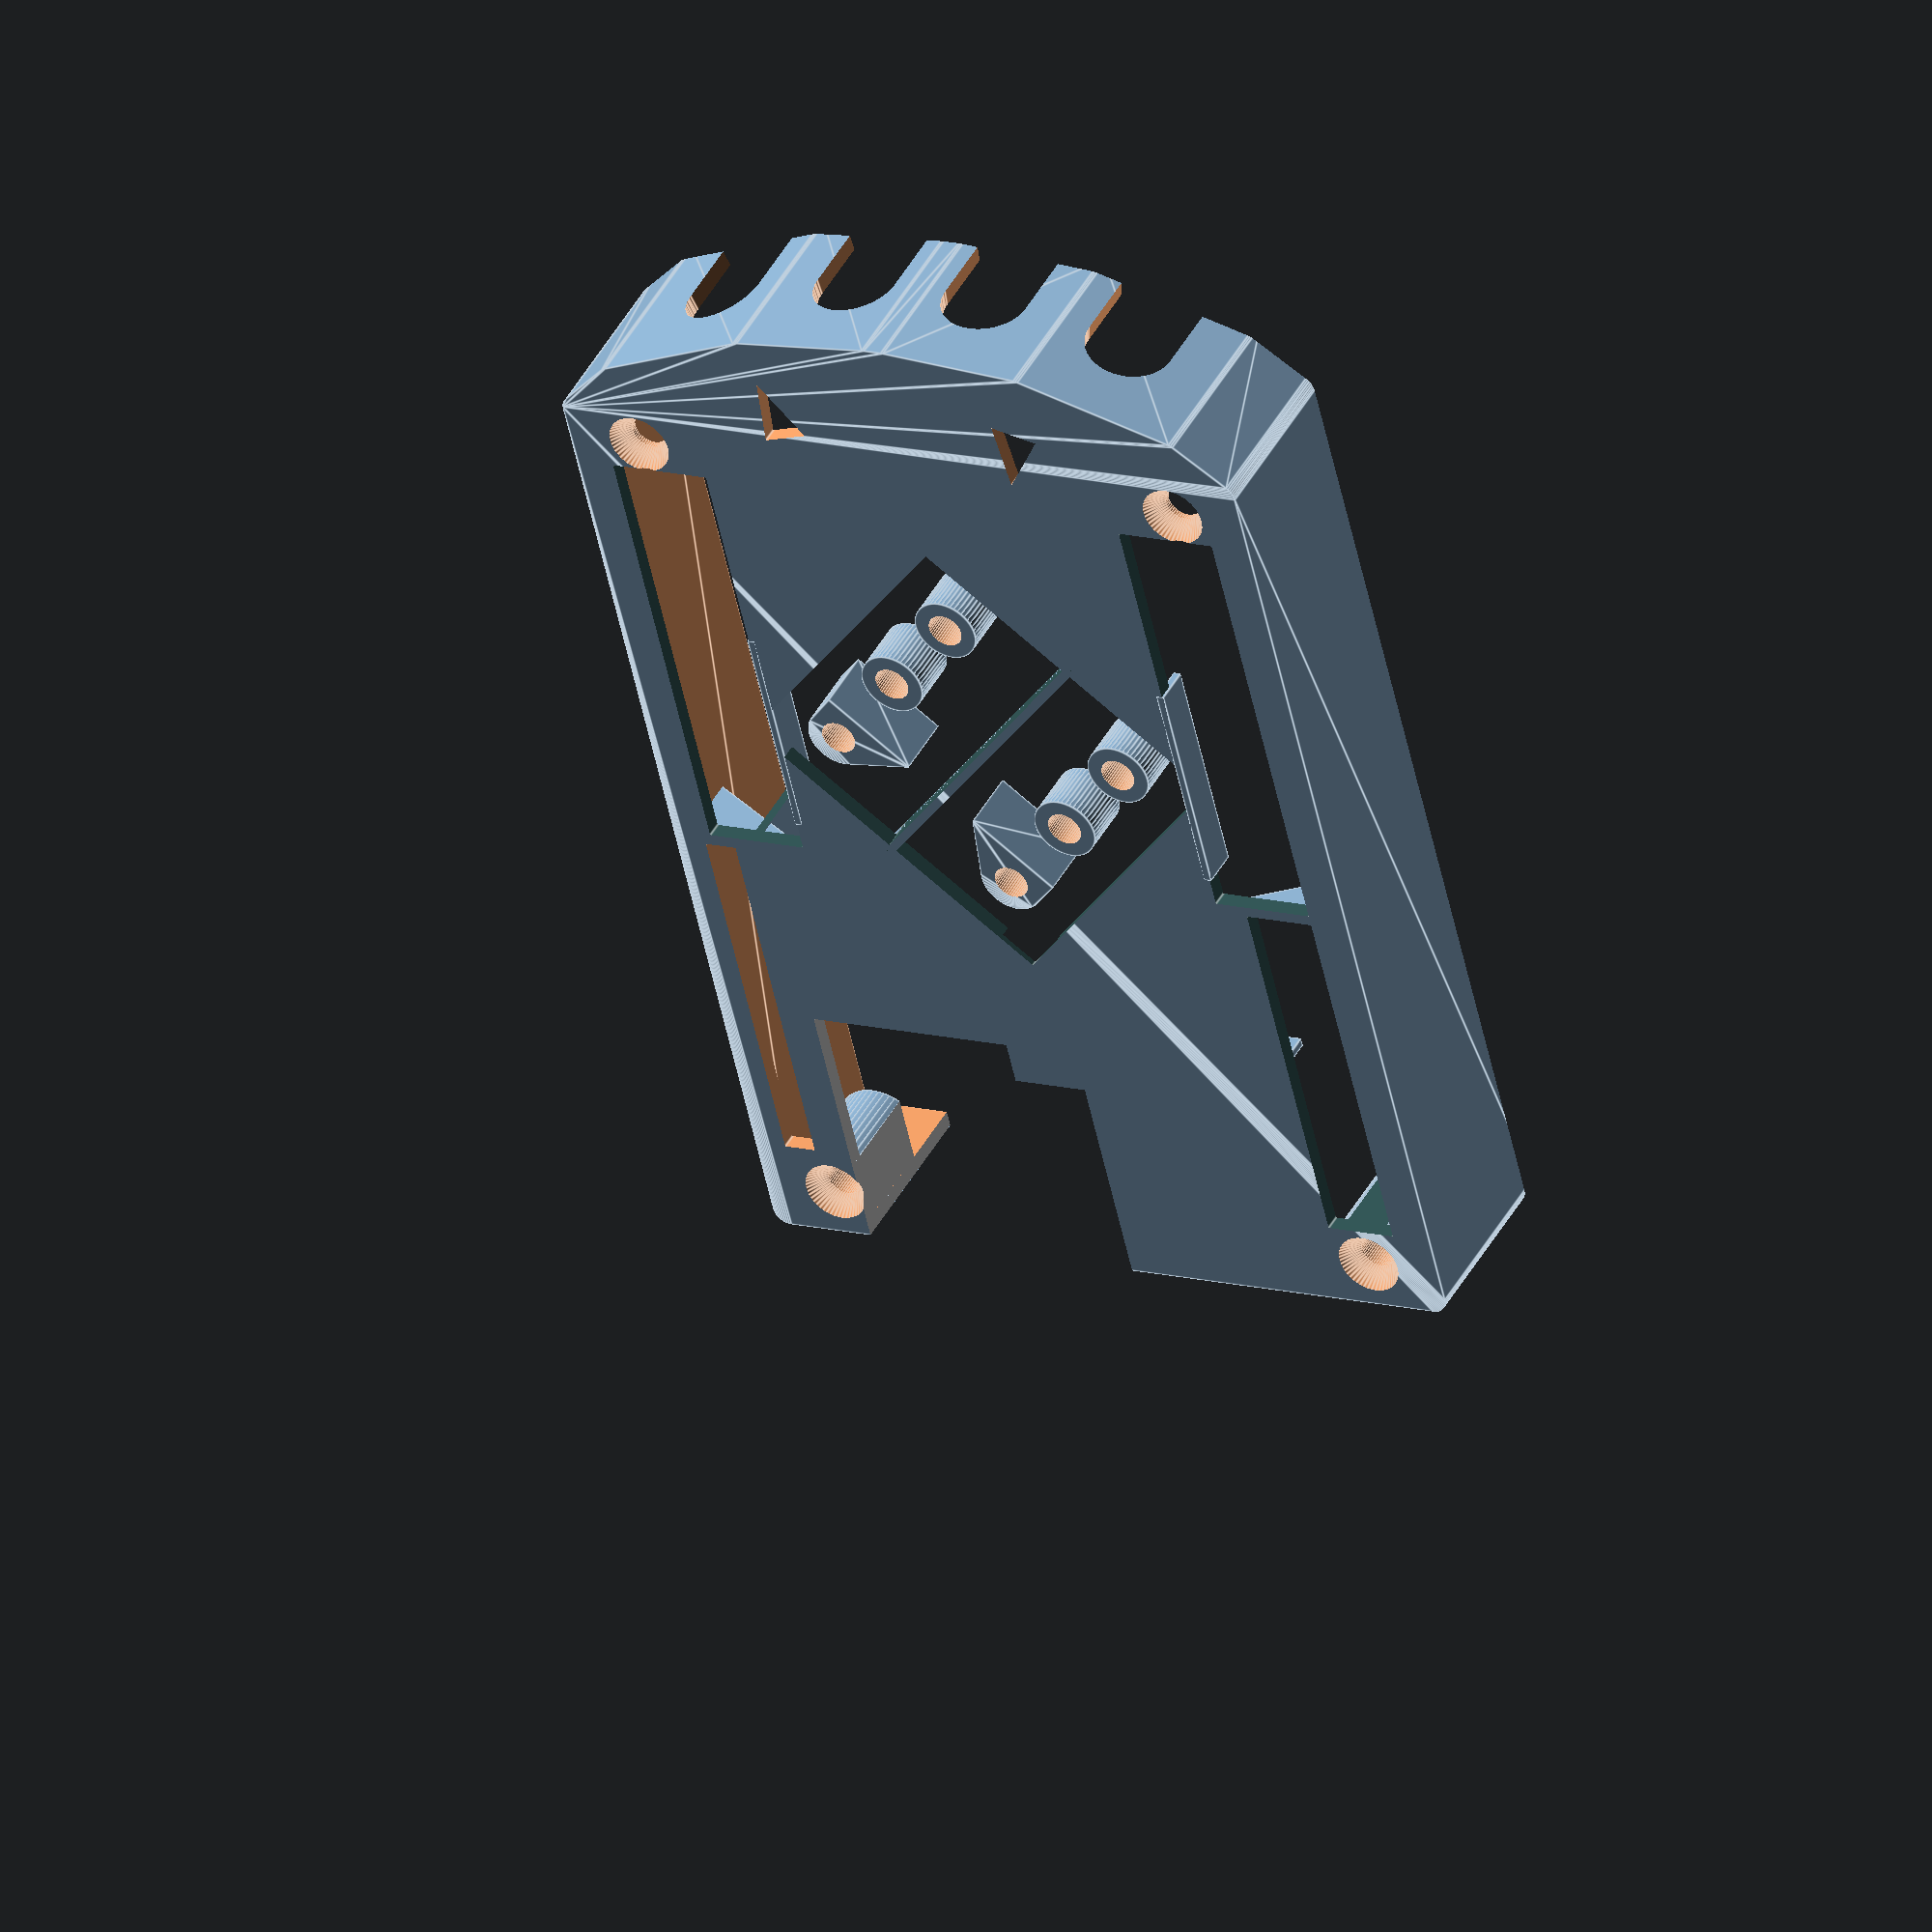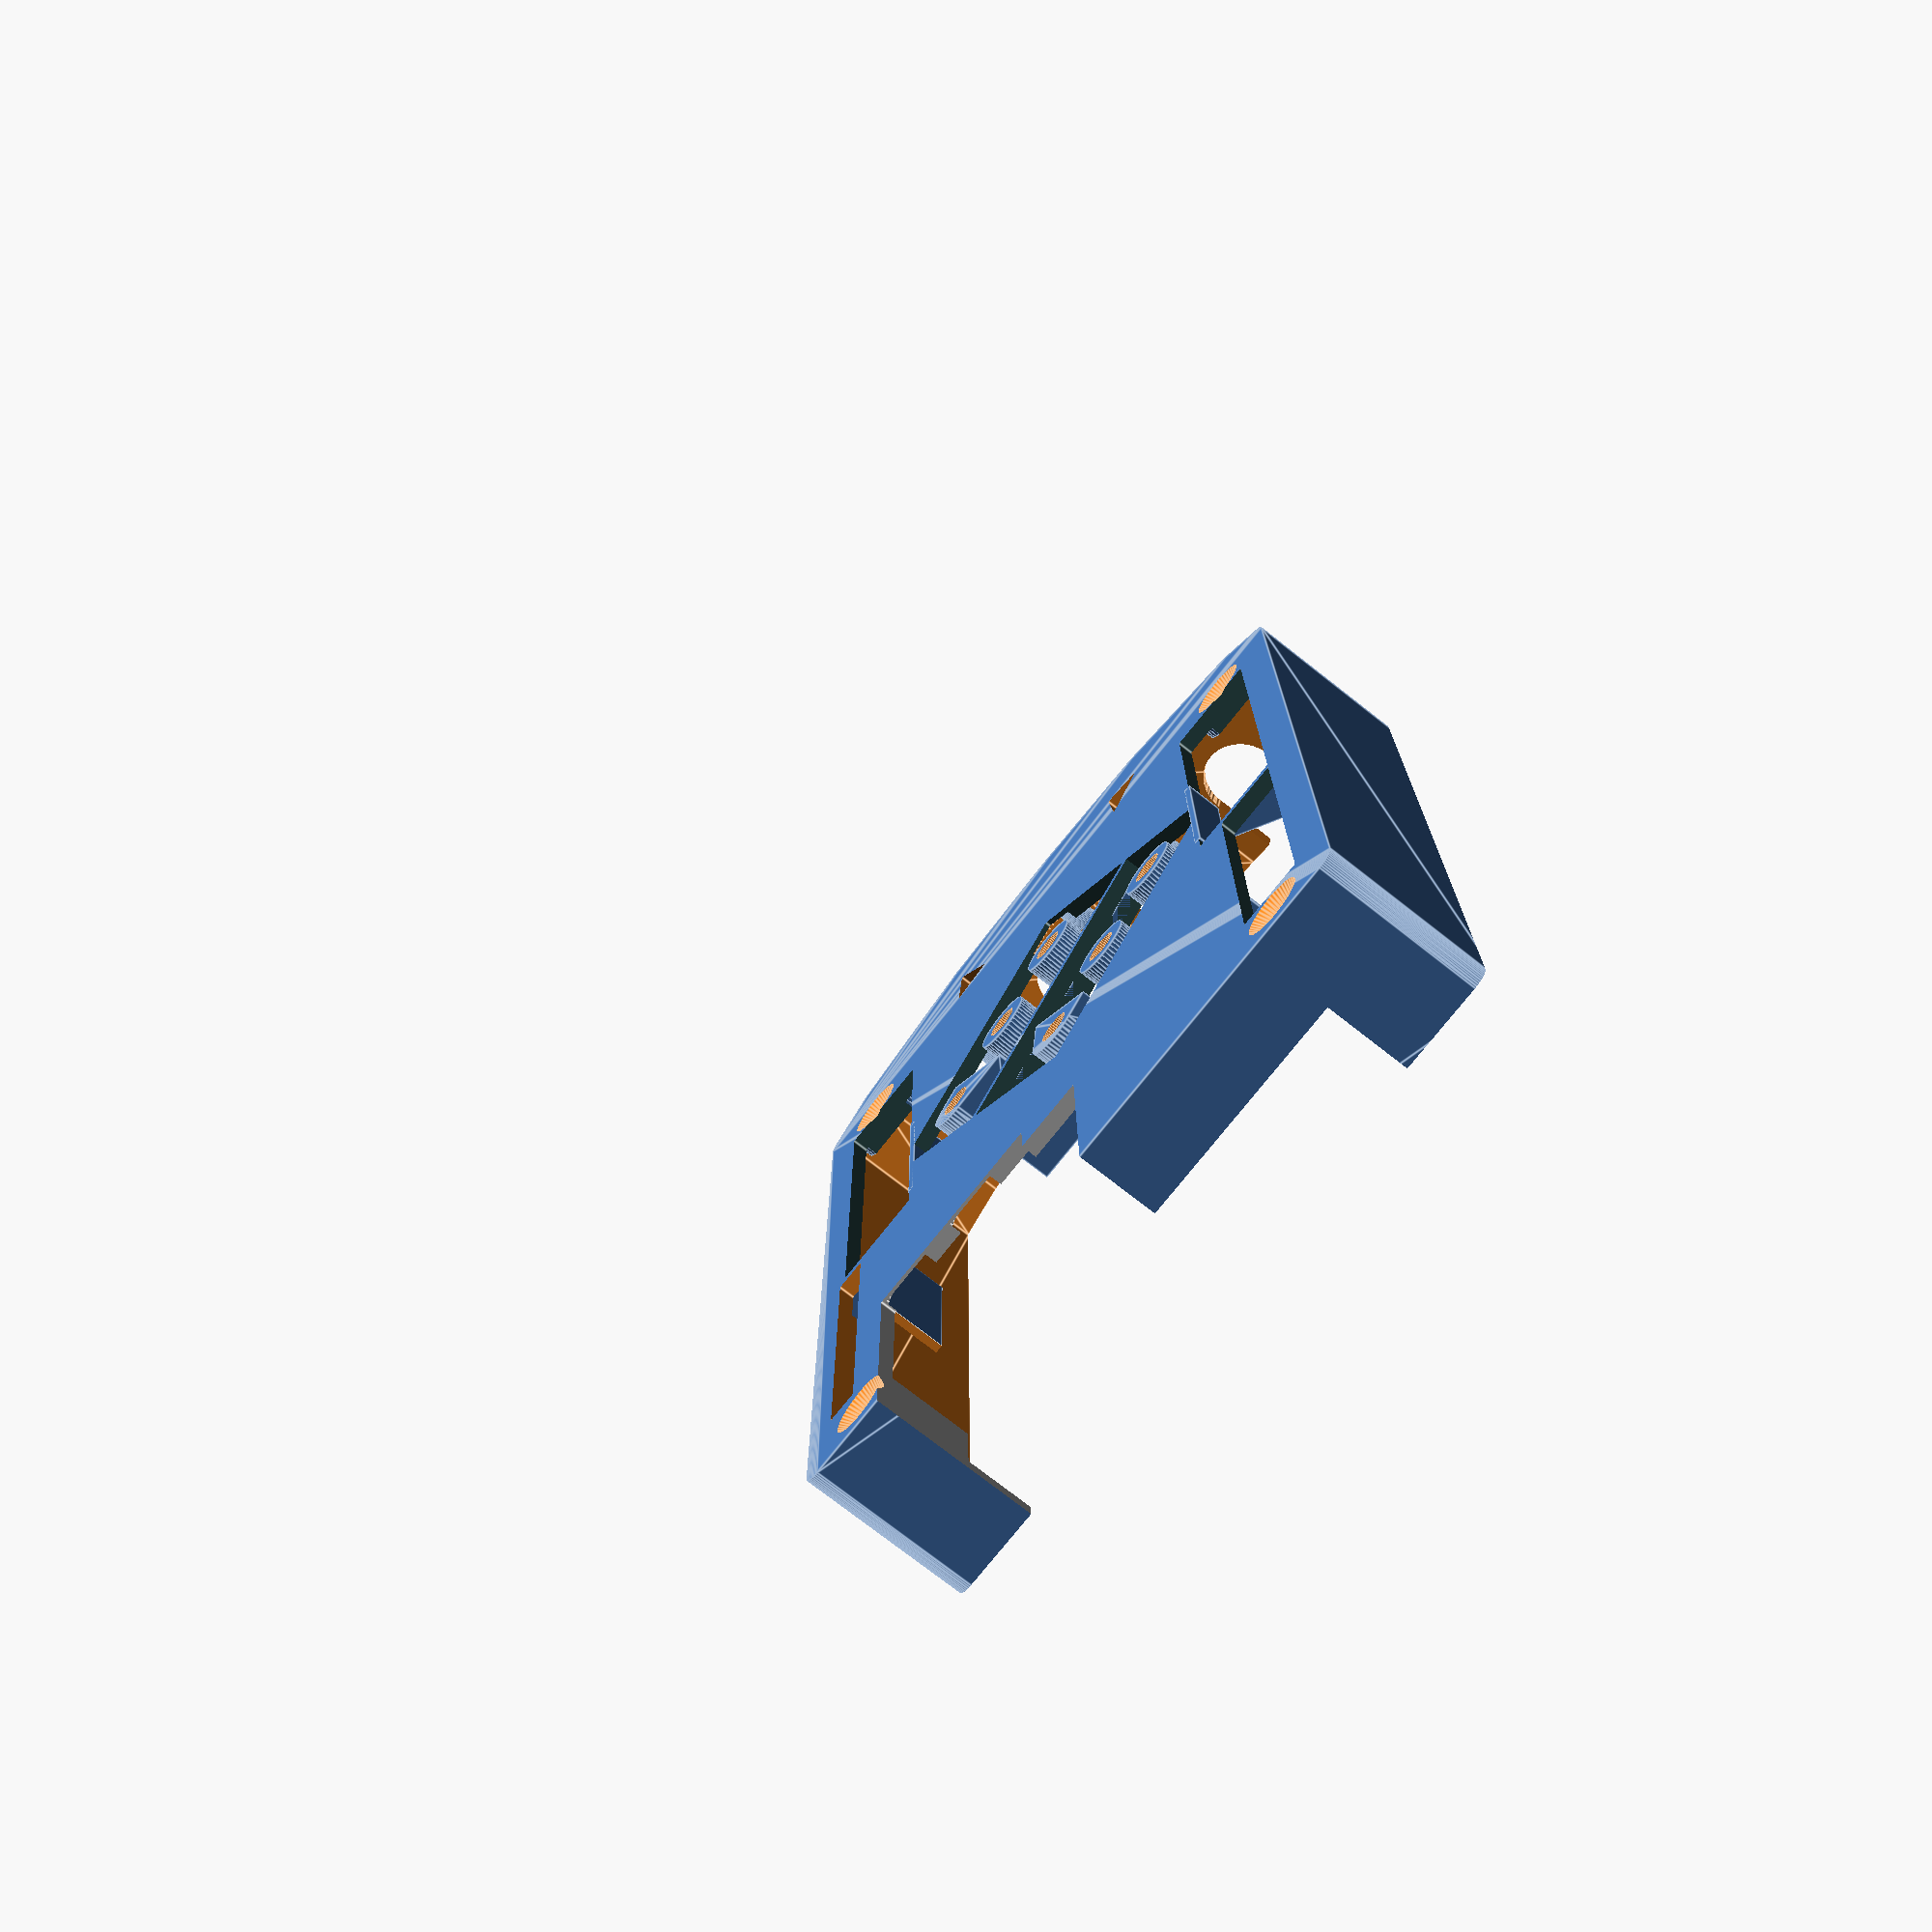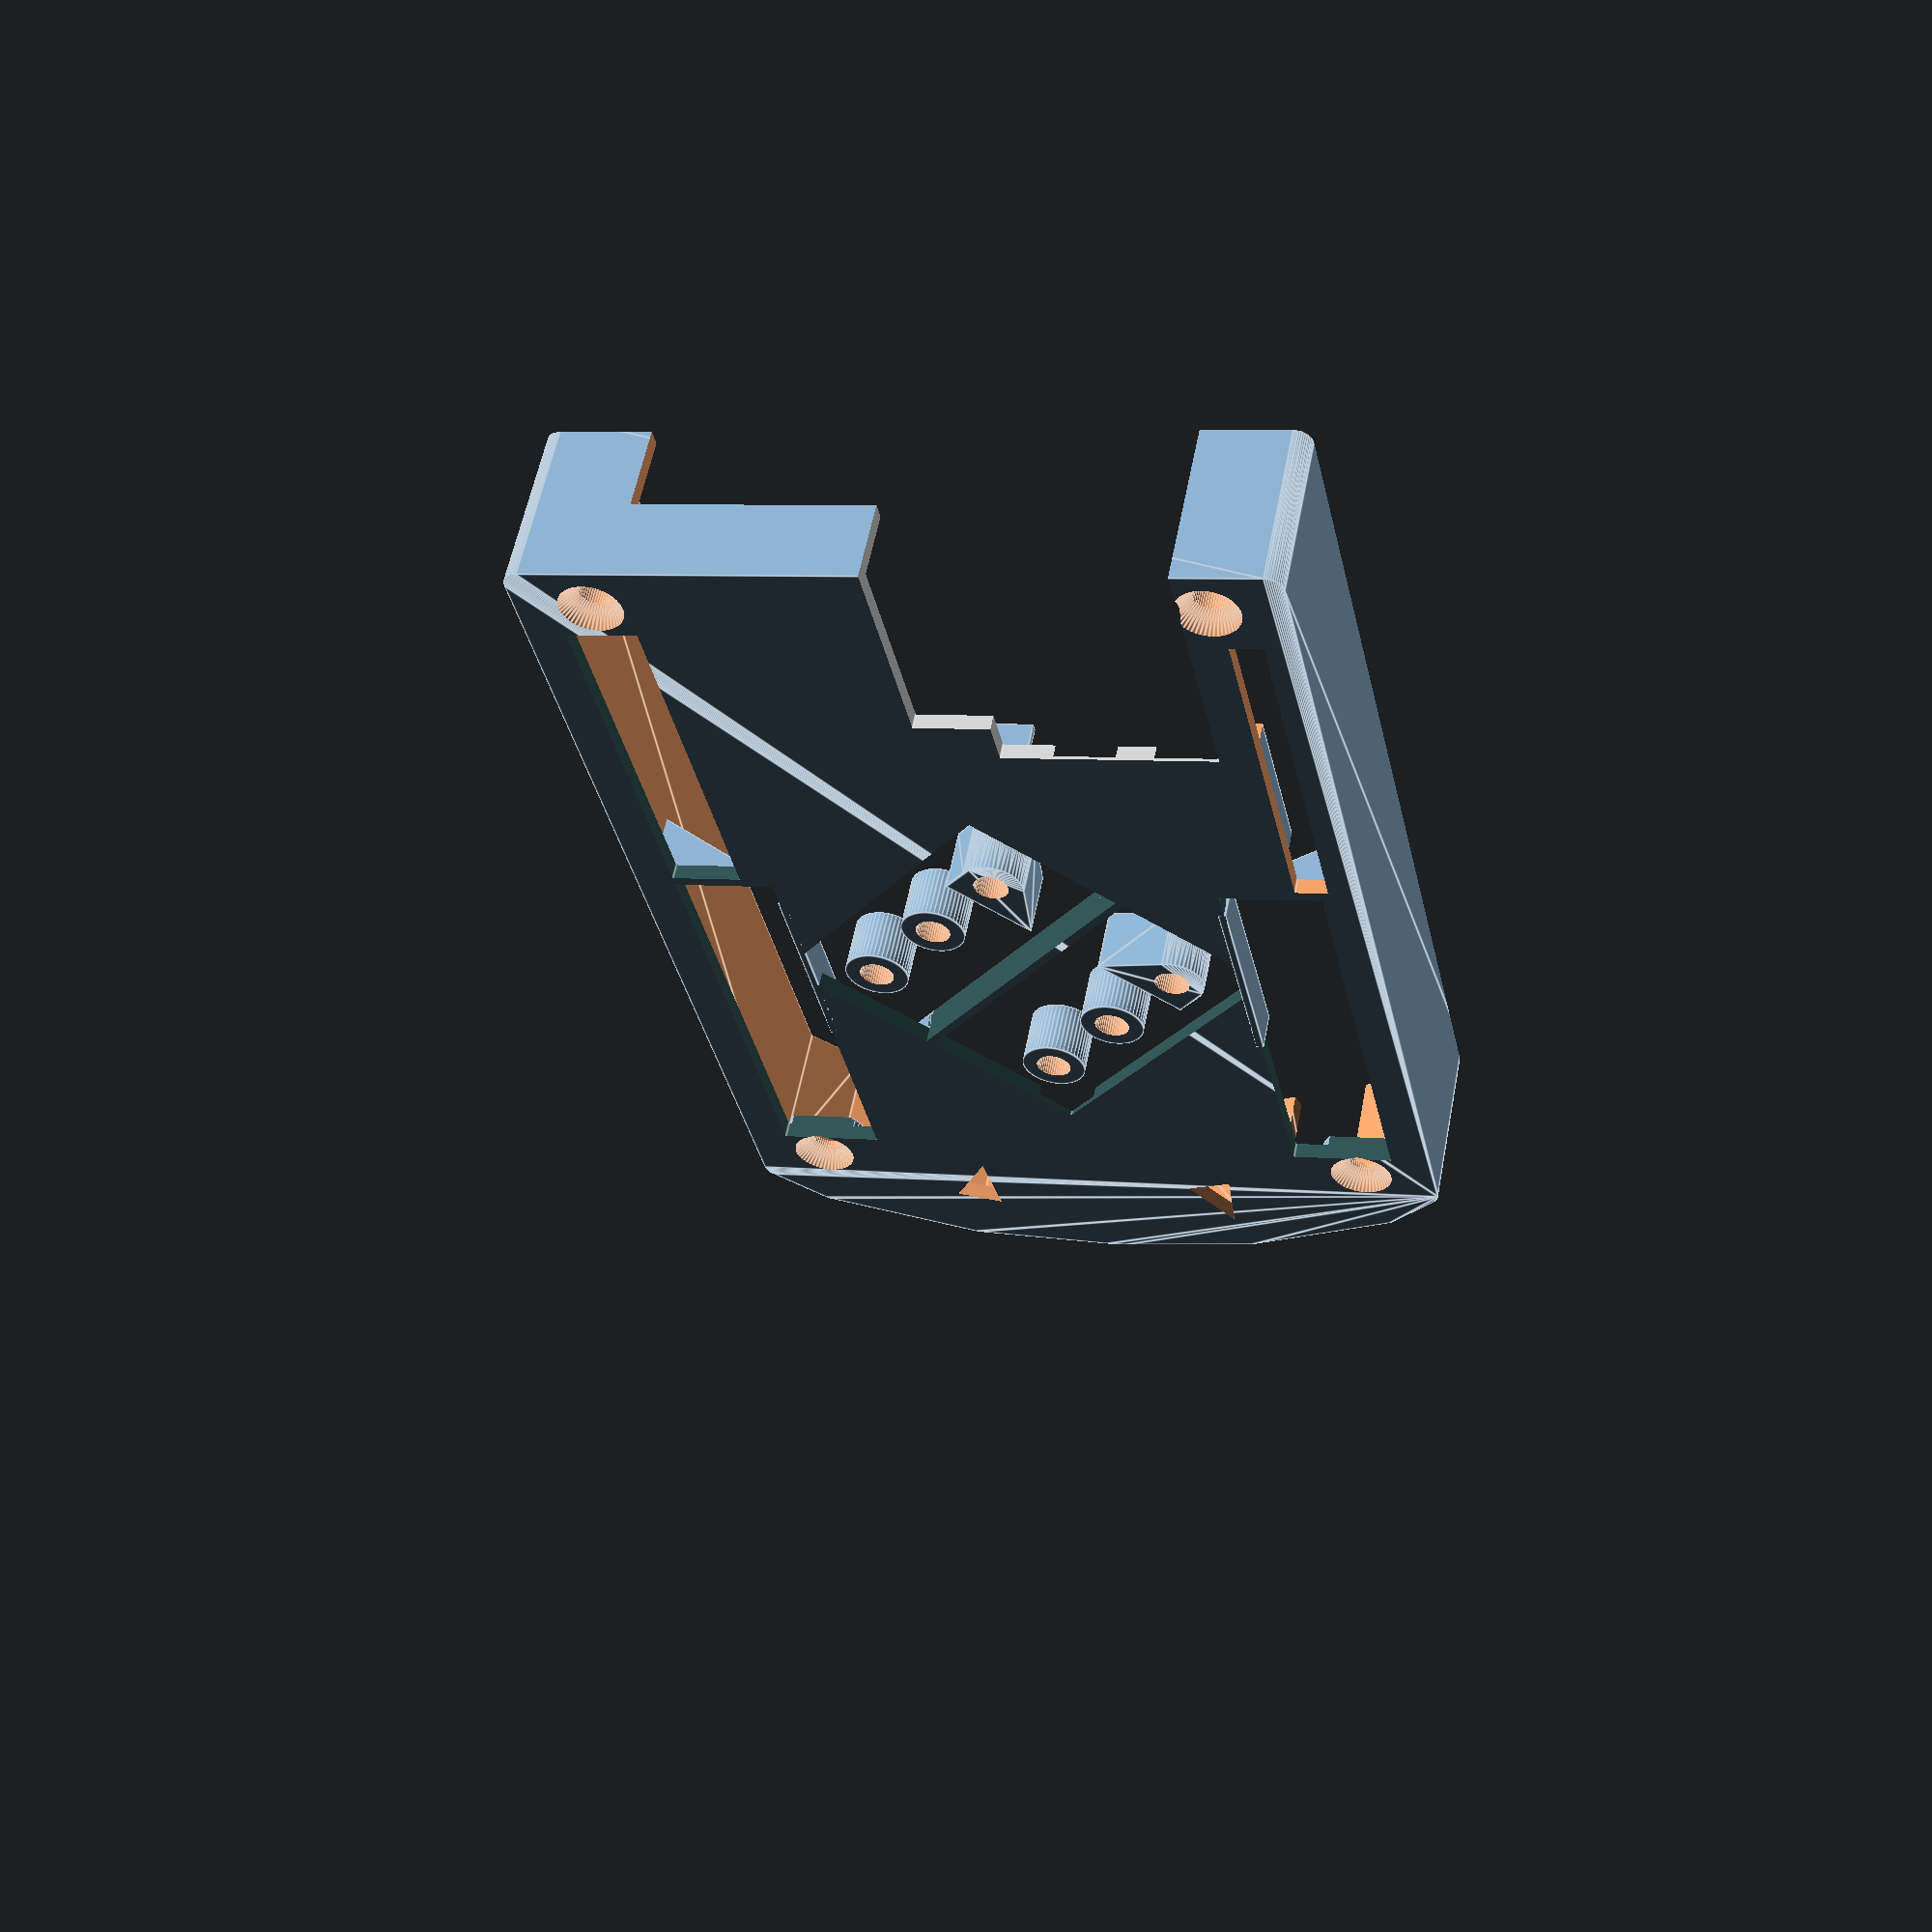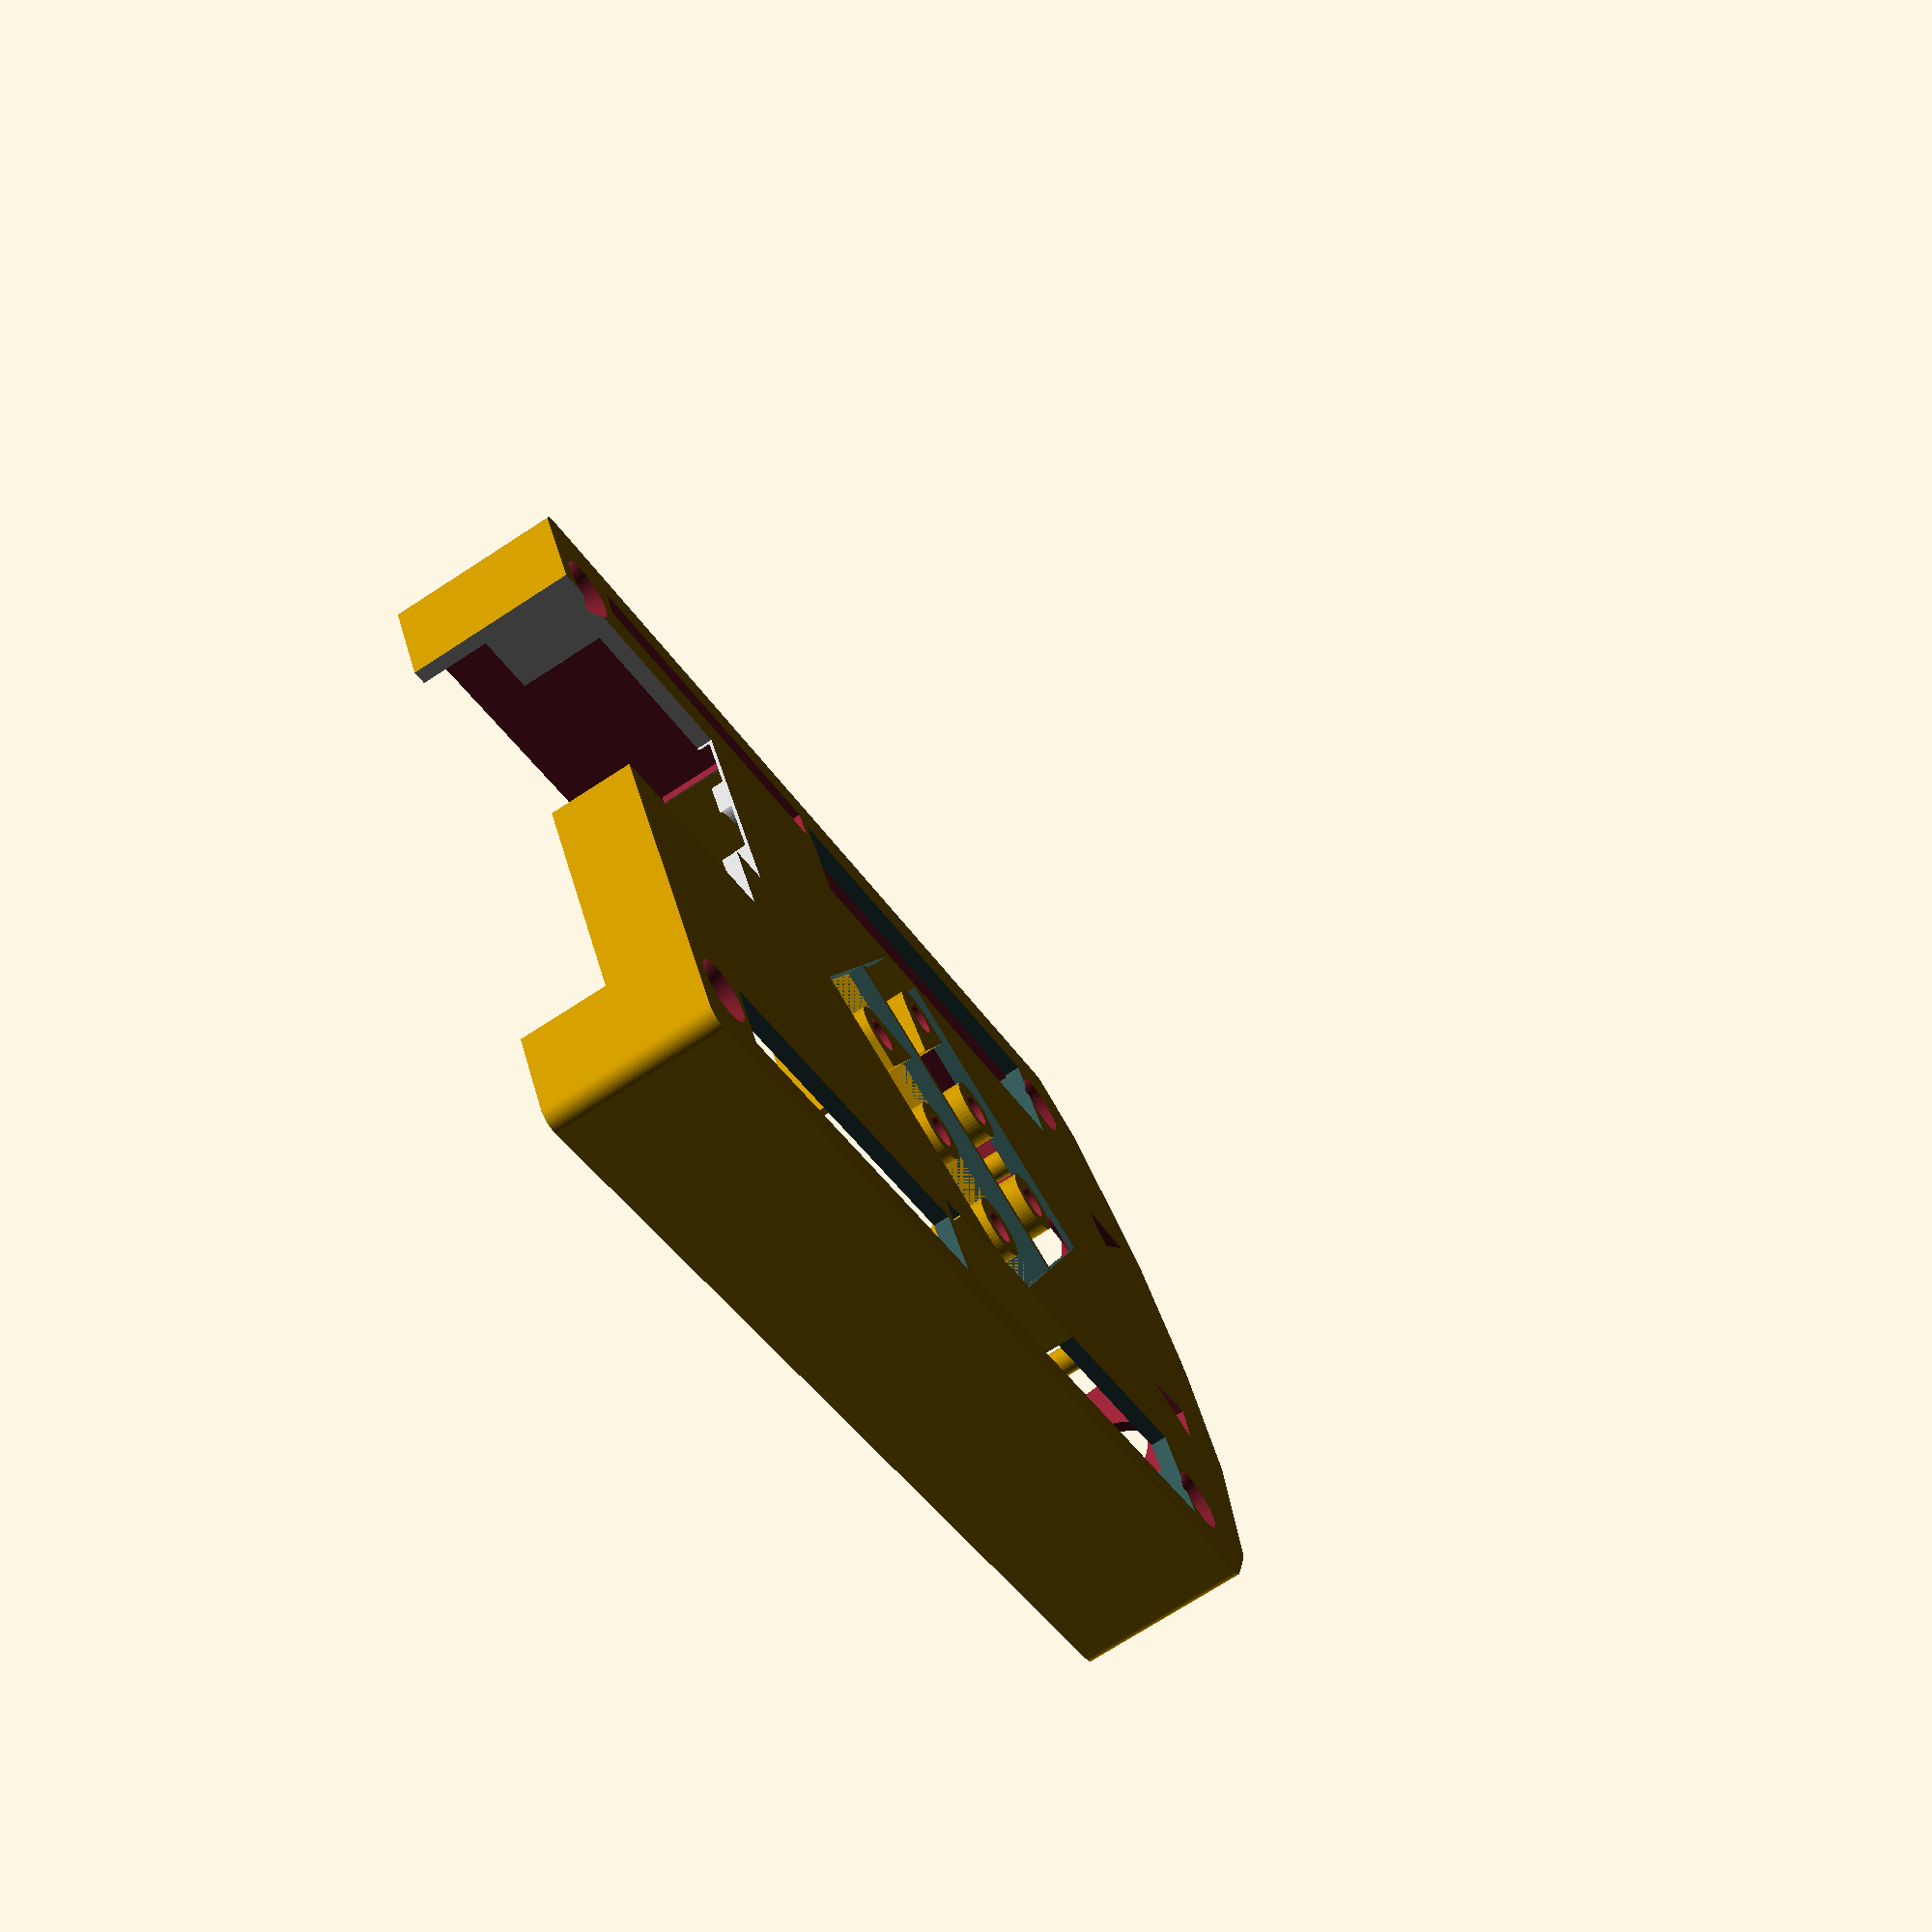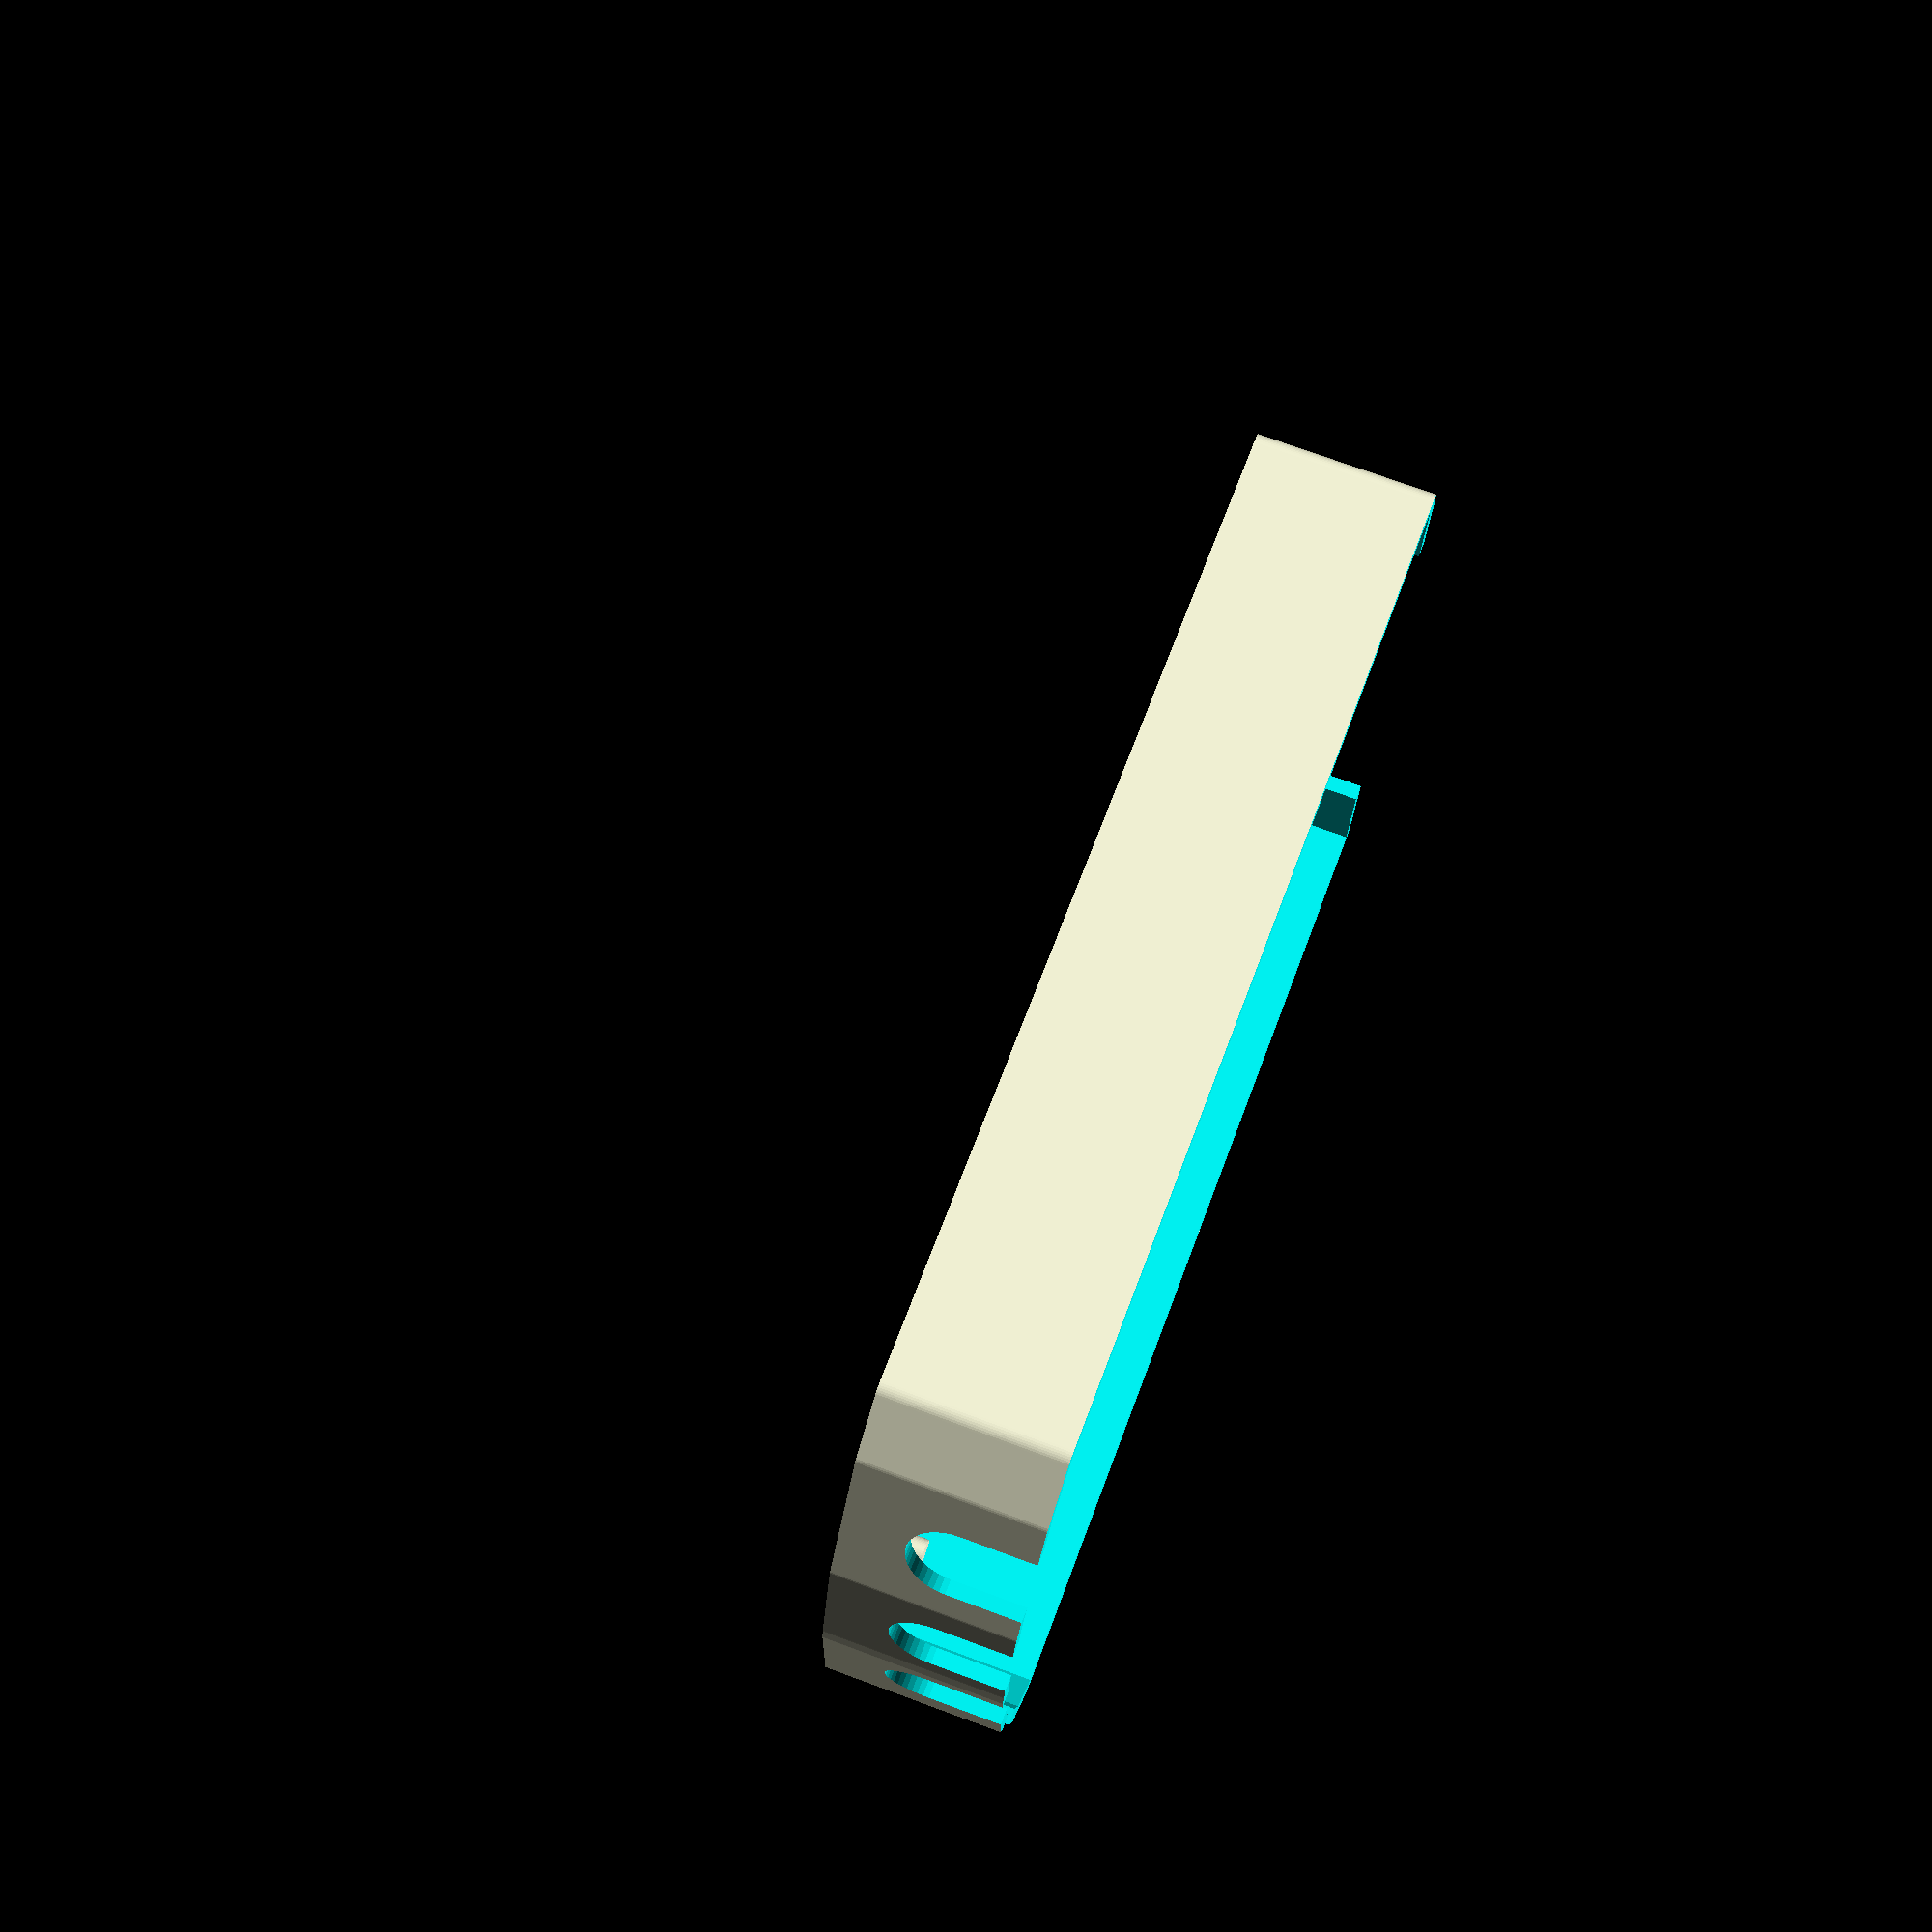
<openscad>
// RedPitaya case
//(cc-BY-SA) h.zeller@acm.org
// Some measurements are a bit manually 'adjusted' - this should be more
// parametric. Ah, well, first version.
$fn=48;
epsilon=0.1;

case_thick=1.5;

// rounded: pretty for printing, but without much faster for development.
// Also, might create trouble with 'liftoff'
rounded=true;

stand_b=5;   // Standoff bottom
stand_t=6;   // Standoff top (above board, below shield)

mechanical_support=0.8;

screw_head_dia=6;
screw_head_thick=2;
screw_base_dia=8.2;

base_headroom=1;
shield_mount_thick=1;  // The thickness of the two shielding flaps on top of each other.
board_thick=1.65;
above_shield=stand_b + board_thick + stand_t + shield_mount_thick;

base_t=above_shield + base_headroom;
base_w=90;
base_h=65;

drill_hole=3 + 0.25;

connector_height=9.3;

heatsink_extra_space=4;  // Additional space around edges of the heatsink.

// The standoff in the corner of the analog area. With
// one flat area, so that it is possible to tempoarily fix
// it to the 13x2 connector while assembling.
module analog_corner_standoff() {
    difference() {
	hull() {
	    cylinder(r=stand_t/2, h=stand_t);
	    translate([-connector_height + stand_t/2, -stand_t/2, 0]) cube([connector_height, 0.1, stand_t]);
	}

	// bore hole.
	translate([0,0,-epsilon]) cylinder(r=drill_hole/2, h=stand_t + 2 * epsilon);
    }
}

module bottom_standoff() {
    difference() {
	cylinder(r=stand_t/2, h=stand_b);
	translate([0,0,-epsilon]) cylinder(r=drill_hole/2, h=stand_t + 2 * epsilon);
    }
}

// Put together the set of standoffs needed.
module standoffs() {
    translate([-10, 10, 0]) mirror([1,0,0]) analog_corner_standoff();
    translate([10, 10, 0]) analog_corner_standoff();
    translate([-10, 0, 0]) bottom_standoff();
    translate([10, 0, 0]) bottom_standoff();
    translate([-10, -10, 0]) bottom_standoff();
    translate([10, -10, 0]) bottom_standoff();
}

// Parts mounted on the RedPitaya
module connector13x2() {
    color("DarkSlateGray") cube([40.6 + 2 * 0.5, 8.8 + 2 * 0.3, connector_height + 1]);
}
module ethernet() {
    // we go 'underground' as we need to poke space into the case
    color("silver") translate([0, 0, -8]) cube([25, 19.5, 11.3 + 8]);
}
module usb() {
    color("silver") translate([0, 0, -8]) cube([21, 7.5, 14.5 + 8]);
}
module sata() {
    color("DarkSlateGray") cube([35, 6.5, connector_height + 1]);
}
module heatsink() {
    color("DarkSlateGray") rotate([0, 0, -45]) translate([0, 0, 10]) {
	difference() {
	    cube([28.5 + heatsink_extra_space, 28.5 + heatsink_extra_space, 20], center=true);
            // Some support through the fins
	    translate([0, 0, 2]) cube([30 + heatsink_extra_space, 0.8, 16], center=true);
	}
    }
    translate([-23.3, 0, 0]) cylinder(r=4, h=9);
    translate([+23.3, 0, 0]) cylinder(r=4, h=9);
}
module led_window() {
    cube([34, 3, 12]);
}
module bnc_cut() {
    hull() {
	rotate([0, 90, 0]) cylinder(r=4, h=15);
	translate([0, -4, -15]) cube([15, 8, 1]);
    }
}
module arrow() {
    cylinder(r=2.5, h=30, $fn=3);
}

// The rough outline of the RedPitaya, so that we can substract its volume from the
// case and thus punch the holes for connectors and heatsink.
module RedPitaya() {
    translate([87, 0, board_thick]) rotate([0, 0, 180]) {
	// from Red_Pitaya_Dimensions_v1.0.1.pdf. All measuremeents are from the back of the board
	// so that is what we're using as reference (later we need to shift that, as the rest of the
	// case assume zeor-X at the row of screws)
	difference() {
	    translate([0, -30, -board_thick]) color("red") cube([90, 60, board_thick]);
	    // screw holes.
	    translate([3, 27, -2 + epsilon])   cylinder(r=3/2, h=2);
	    translate([3, -27, -2 + epsilon])  cylinder(r=3/2, h=2);
	    translate([87, 27, -2 + epsilon])  cylinder(r=3/2, h=2);
	    translate([87, -27, -2 + epsilon]) cylinder(r=3/2, h=2);
	}

	// Show direction of input/output
	translate([92, 12, 0]) rotate([0, 0, 15]) scale([1.6, 1, 1]) arrow();
	translate([92, -12, 0]) rotate([0, 0, 180-15]) scale([1.6, 1, 1]) arrow();

	translate([43.1 - 0.5, 21.2 - 0.3, 0])    connector13x2();
	translate([43.1 - 0.5, -30 - 0.3, 0])     connector13x2();
	translate([6.6, -23.3 - 7, 0])   sata();
	translate([-2.2, 30 - 6 - 19, 0]) ethernet();
	translate([-2.2, -2, 0])    usb();
	translate([-5, -24, -10 + 1.7]) cube([10, 24, 10]);  // power, terminal, SD-card
	translate([55.5, 0, 0])       heatsink();

	// Capacitors
	translate([26, 12.5, 0]) color("silver") cylinder(r=8.5/2, h=9.2);
	translate([26, 21.5, 0]) color("silver") cylinder(r=8.5/2, h=9.2);

	translate([11, 30 - 5.2, 0]) cube([16, 2.7, 9]);  // JTAG
	translate([7.5, 28, 0]) led_window();  // we formulate that as block to punch out the top
	translate([89, -5.5, 0])  rotate([0, 0, -5]) bnc_cut();
	translate([89,  5.5, 0])  rotate([0, 0, 5])  bnc_cut();
	translate([87, -17.5, 0]) rotate([0, 0, -15]) bnc_cut();
	translate([87,  17.5, 0]) rotate([0, 0, 15])  bnc_cut();
    }
}

// The volume the case is wrapped around.
module cased_volume() {
    hull() {
	// Basic inner volume.
	translate([-3, -base_h/2, 0]) cube([base_w, base_h, base_t]);

	// The angled 'blocks' sticking out.
	// inner.
	translate([-3, 0, 0]) hull() {
	    rotate([0, 0, -5]) translate([-10, 0, 0]) cube([10, 13, base_t]);
	    rotate([0, 0, 5]) translate([-10, -13, 0]) cube([10, 13, base_t]);

	    // outer
	    rotate([0, 0, 15]) translate([-11, -26, 0]) cube([10, 13, base_t]);
	    rotate([0, 0, -15]) translate([-11, 13, 0]) cube([10, 13, base_t]);
	}
    }
}

module heatsink_support() {
    assign (extra_len= 1.41 * heatsink_extra_space) {
       translate([87 - 55.5, 21.2 - 0.5, base_t - 1 + case_thick/2]) cube([15 + extra_len, 0.7, 2 + case_thick], center=true);
       translate([87 - 55.5, -21.2 + 0.5, base_t - 1 + case_thick/2]) cube([15 + extra_len, 0.7, 2 + case_thick], center=true);
   }
}

// Negative volume inside the case. Essentially the cased volume, but we
// leave a couple of support structures in there.
module inner_volume() {
    // We want some mechanical construction parts left behind, e.g.
    // the screw supports or some rigidity enhancements. So we cut this out
    // of the inside block, so that they remain after we substract it from the outer block.
    difference() {
	cased_volume();
	
	// screw support.
	translate([0, 27, above_shield]) cylinder(r=screw_base_dia/2, h=40);
	translate([0, -27, above_shield]) cylinder(r=screw_base_dia/2, h=40);
	translate([84, 27, stand_b + board_thick]) cylinder(r=screw_base_dia/2, h=40);
	translate([84, -27, stand_b + board_thick]) cylinder(r=screw_base_dia/2, h=40);

	// Shielding case plastic melting mounts. These go through holes in the
	// shield to permanently mount the shield in the case ... with a soldering iron.
	translate([-5, 0, base_t - 4]) cylinder(r=1.3, h=5);
	translate([10, 13, base_t - 4]) cylinder(r=1.3, h=5);
	translate([10, -13, base_t - 4]) cylinder(r=1.3, h=5);

	// Some bridges around the connectors and heatsink corner to improve stability.
	// The heatsink cuts away some corner here, so below in mount(), we add that again.
	heatsink_support();

	// Angled support flaps for the back of the case.
	// Around the  SD card
	translate([80, 5, base_t]) rotate([0, 45, 0]) cube([20, mechanical_support, 20]);
	translate([80, 15, base_t]) rotate([0, 45, 0]) cube([20, mechanical_support, 20]);

	// Angled supports between connectors and SATA/LED-slot
	translate([87 - 42.5, 40, 5]) rotate([45 + 15, 0, 0]) cube([mechanical_support, 20, 20]);
	translate([87 - 42.5, -40, 5]) rotate([45 - 15, 0, 0]) cube([mechanical_support, 20, 20]);

	// Bar behind ethernet and usb
	translate([63, 8, base_t - 1.5 + epsilon]) cube([mechanical_support, 30, 3], center=true);

	// Bar accross the heatsink.
	translate([87 - 55.5, 0, base_t - 2/2]) rotate([0, 0, -45]) cube([34 + heatsink_extra_space, 0.8, 2], center=true);

	// Shield around LEDs (very close to ethernet - should not interfere with JTag)
	translate([54, -26, base_t - stand_t/2]) cube([20, mechanical_support, stand_t], center=true);
    }
}

module raw_case() {
    difference() {
	minkowski() {
	    cased_volume();
	    if (rounded) {
		//sphere(r=case_thick);  // This gives trouble with 'liftoff' platform.
		translate([0, 0, -case_thick]) cylinder(r=case_thick, h=2*case_thick);
	    } else {
		cube([2*case_thick, 2*case_thick, 2*case_thick], center=true);
	    }
	}
	inner_volume();
    }
}

module screw_head(x, y) {
    translate([x, y, base_t + case_thick - screw_head_thick + epsilon]) cylinder(r1=drill_hole/2, r2=screw_head_dia/2, h=screw_head_thick);
}

module case() {
    difference() {
	raw_case();

	translate([-20, -60, -15 + epsilon]) cube([120, 120, 15]);   // cut out bottom.

	// Screw holes
	translate([0, 27, 0]) cylinder(r=drill_hole/2, h=16);
	translate([0, -27, 0]) cylinder(r=drill_hole/2, h=16);
	translate([84, 27, 0]) cylinder(r=drill_hole/2, h=16);
	translate([84, -27, 0]) cylinder(r=drill_hole/2, h=16);

	// Screw heads
	screw_head(0, 27);
	screw_head(0, -27);
	screw_head(84, 27);
	screw_head(84, -27);
    }
}


module mount() {
    difference() {
	case();
	translate([0, 0, stand_b]) RedPitaya();
    }
    heatsink_support();
}

module print() {
    // Final assembly. Rotate so that it is on its back.
    translate([0, 0, base_t + case_thick]) rotate([180, 0, 0]) mount();

    // Standoffs. Might make sense to print separately to avoid too many
    // 'spiderwebs' between case and standoffs (depending on your hot-end)
    translate([31, 0, 0]) rotate([0, 0, -45]) standoffs();
}

// View RP separately
//RedPitaya();
print();

</openscad>
<views>
elev=317.6 azim=103.3 roll=206.1 proj=o view=edges
elev=254.6 azim=270.2 roll=308.2 proj=p view=edges
elev=124.2 azim=102.6 roll=349.2 proj=p view=edges
elev=251.9 azim=208.0 roll=56.9 proj=p view=solid
elev=287.7 azim=6.4 roll=290.4 proj=p view=solid
</views>
